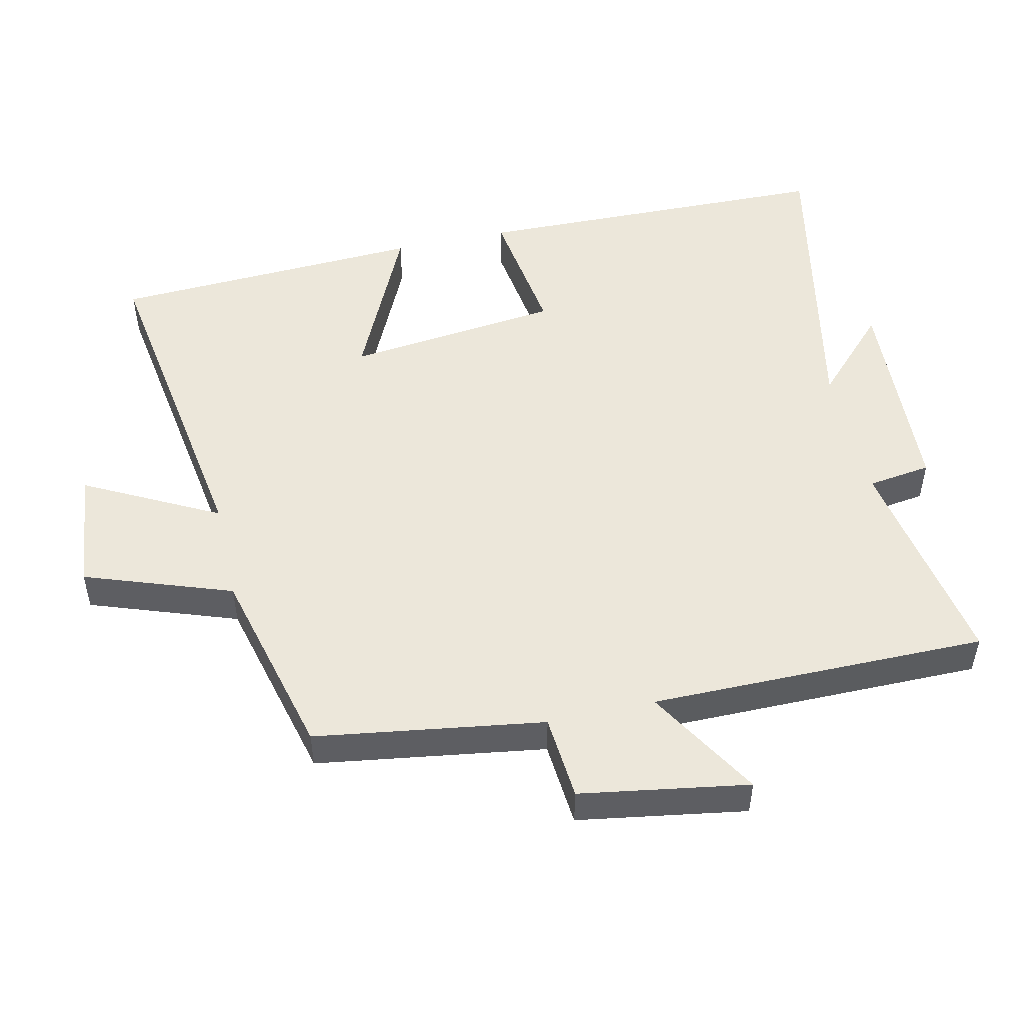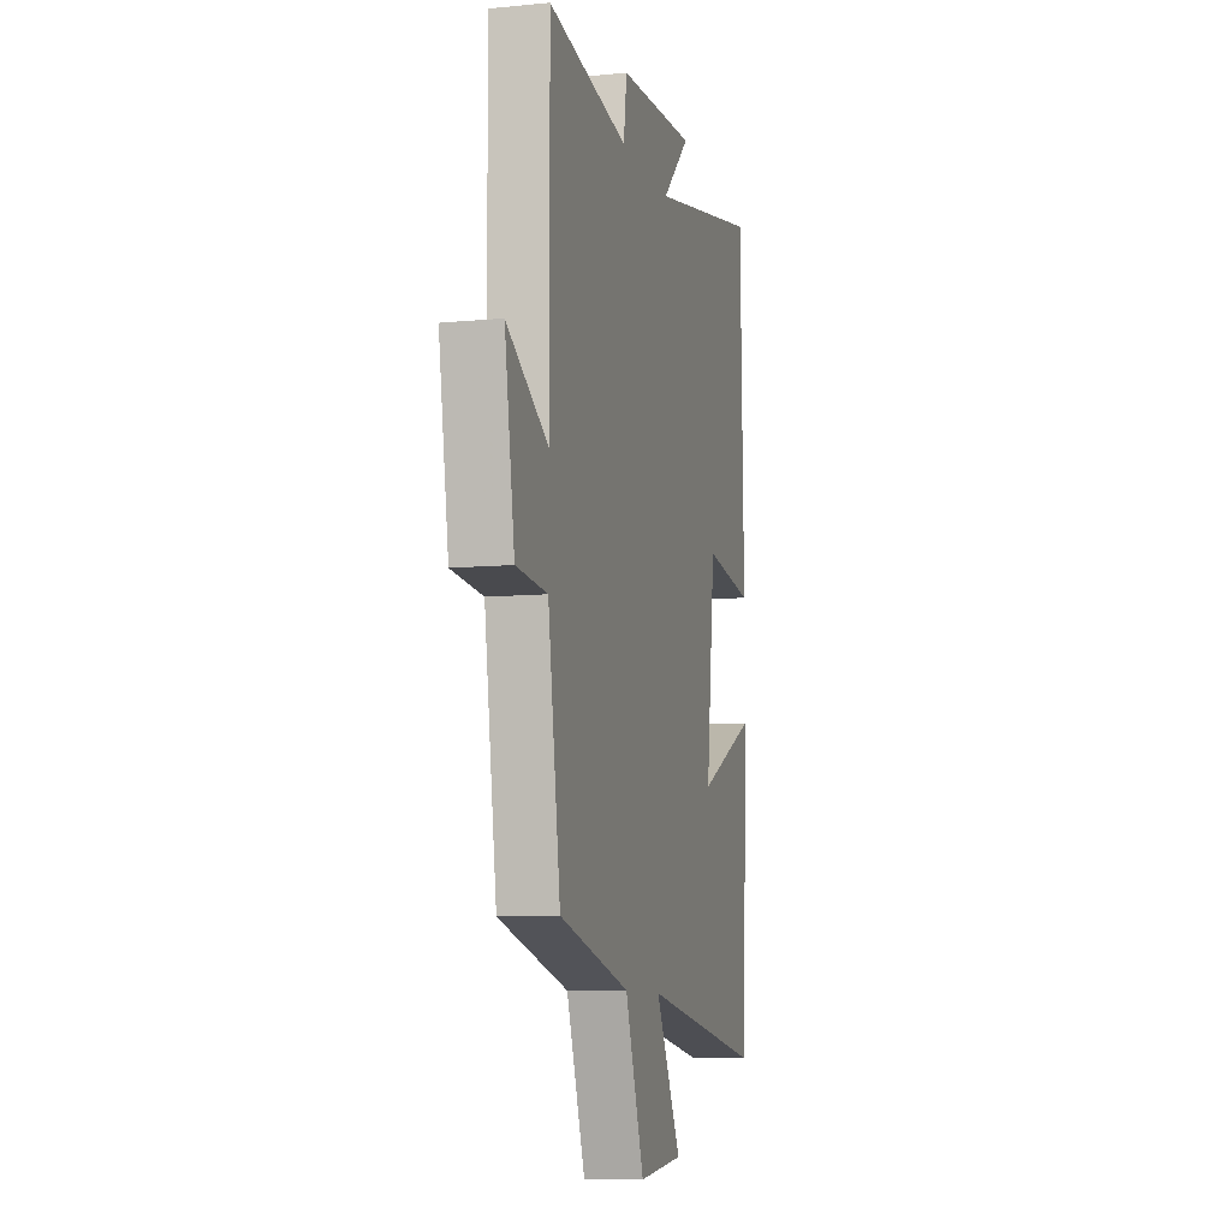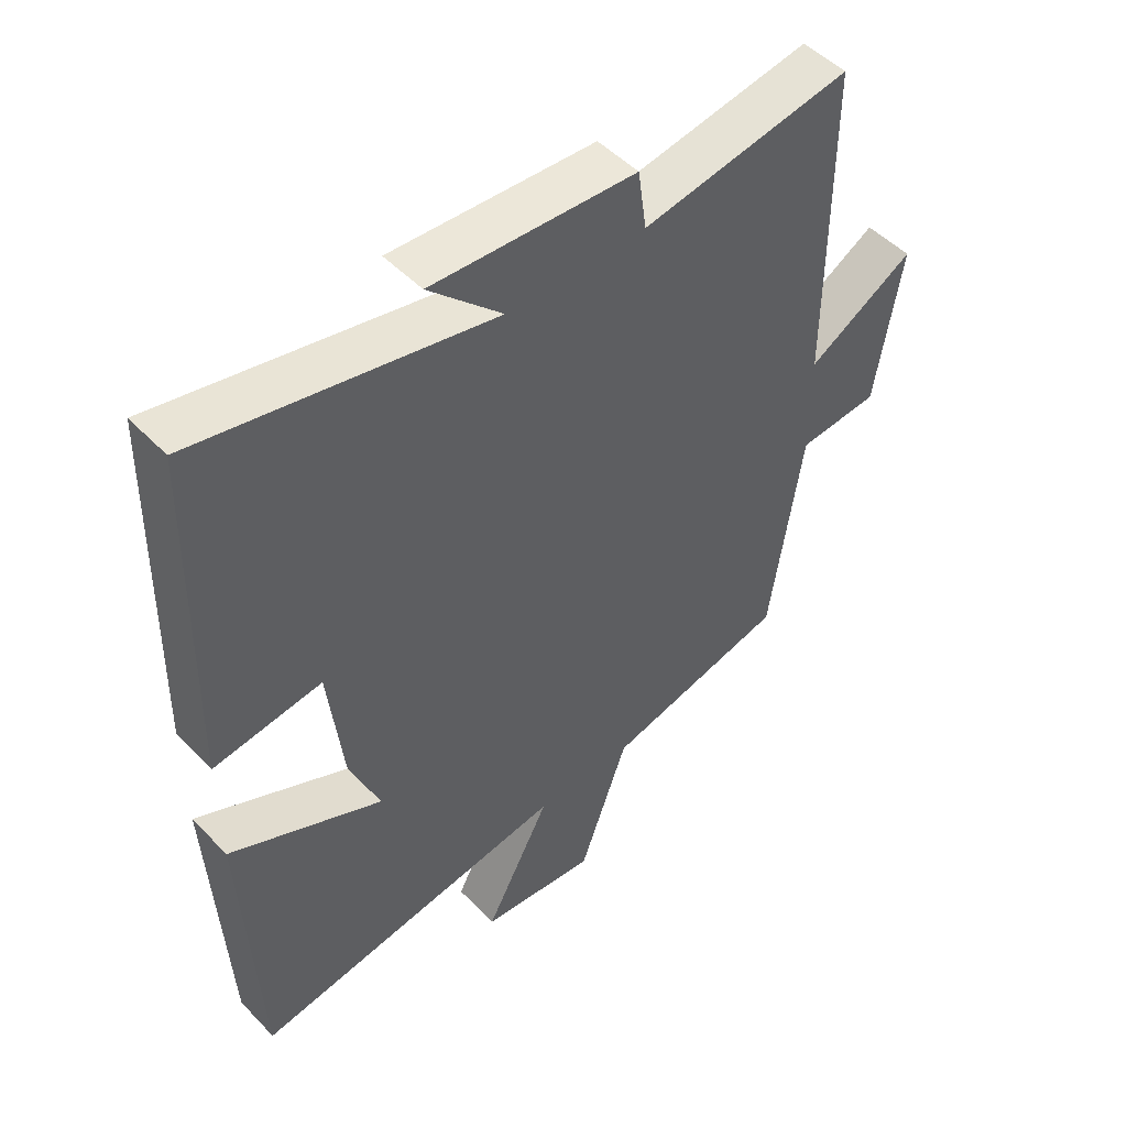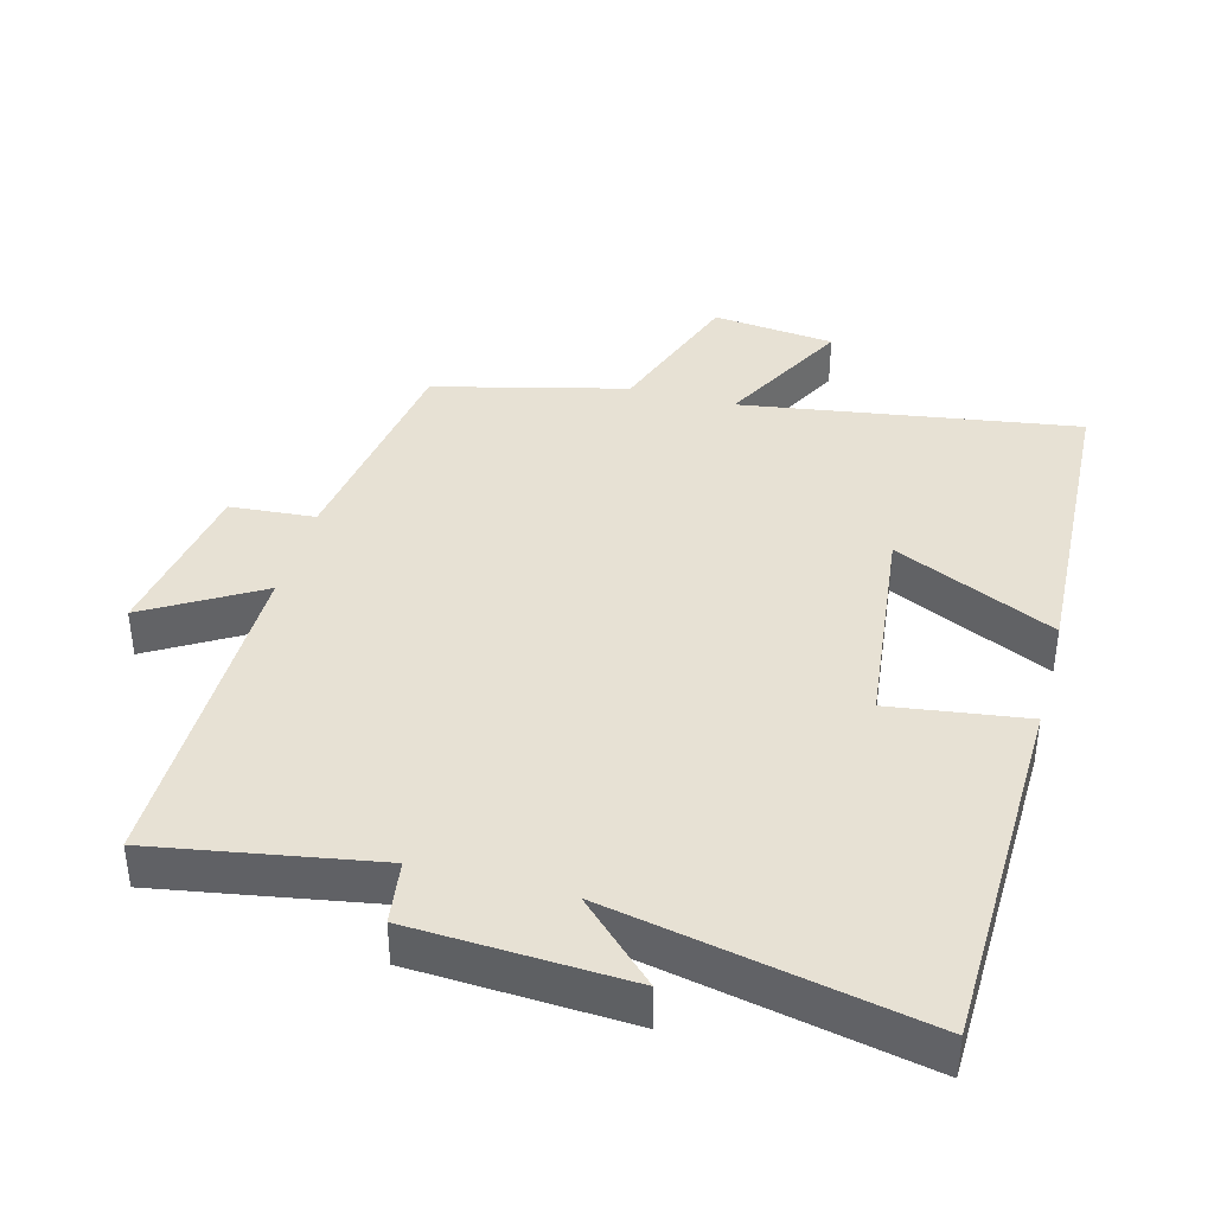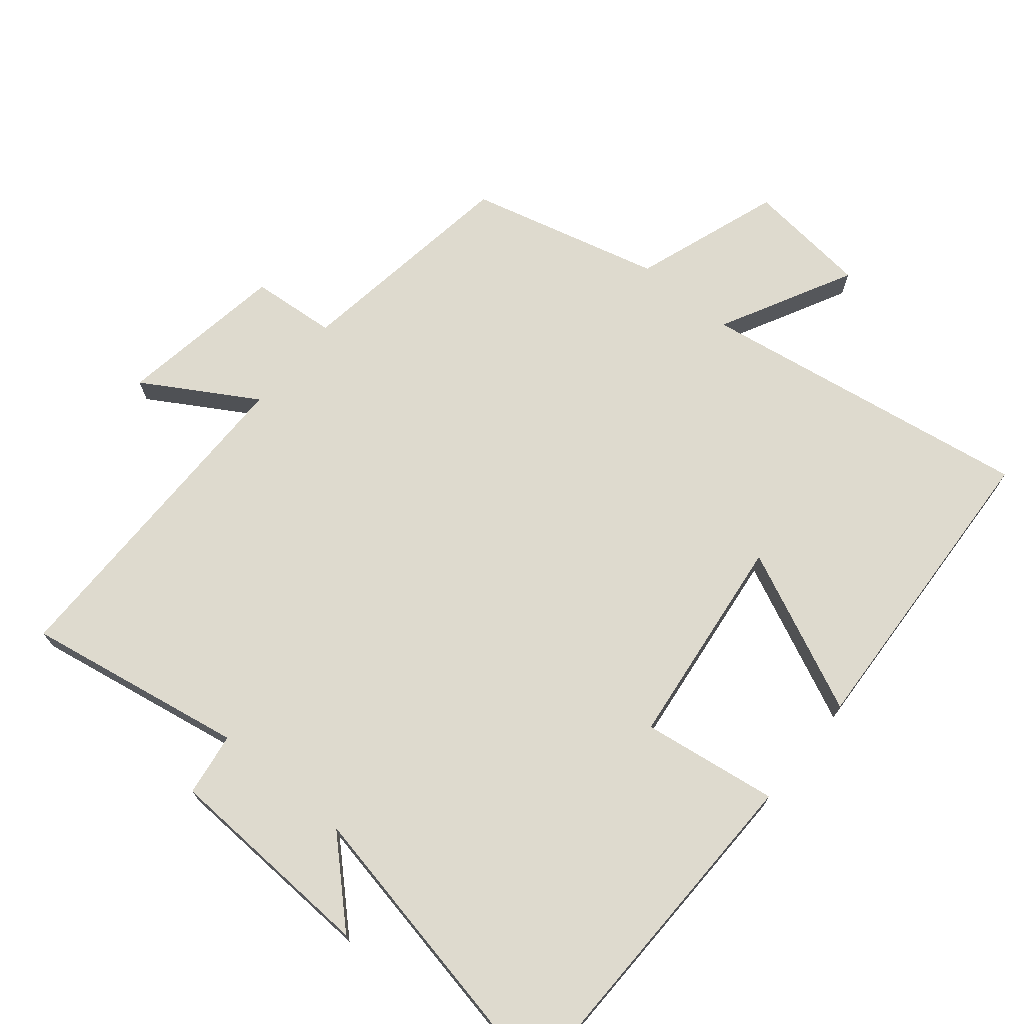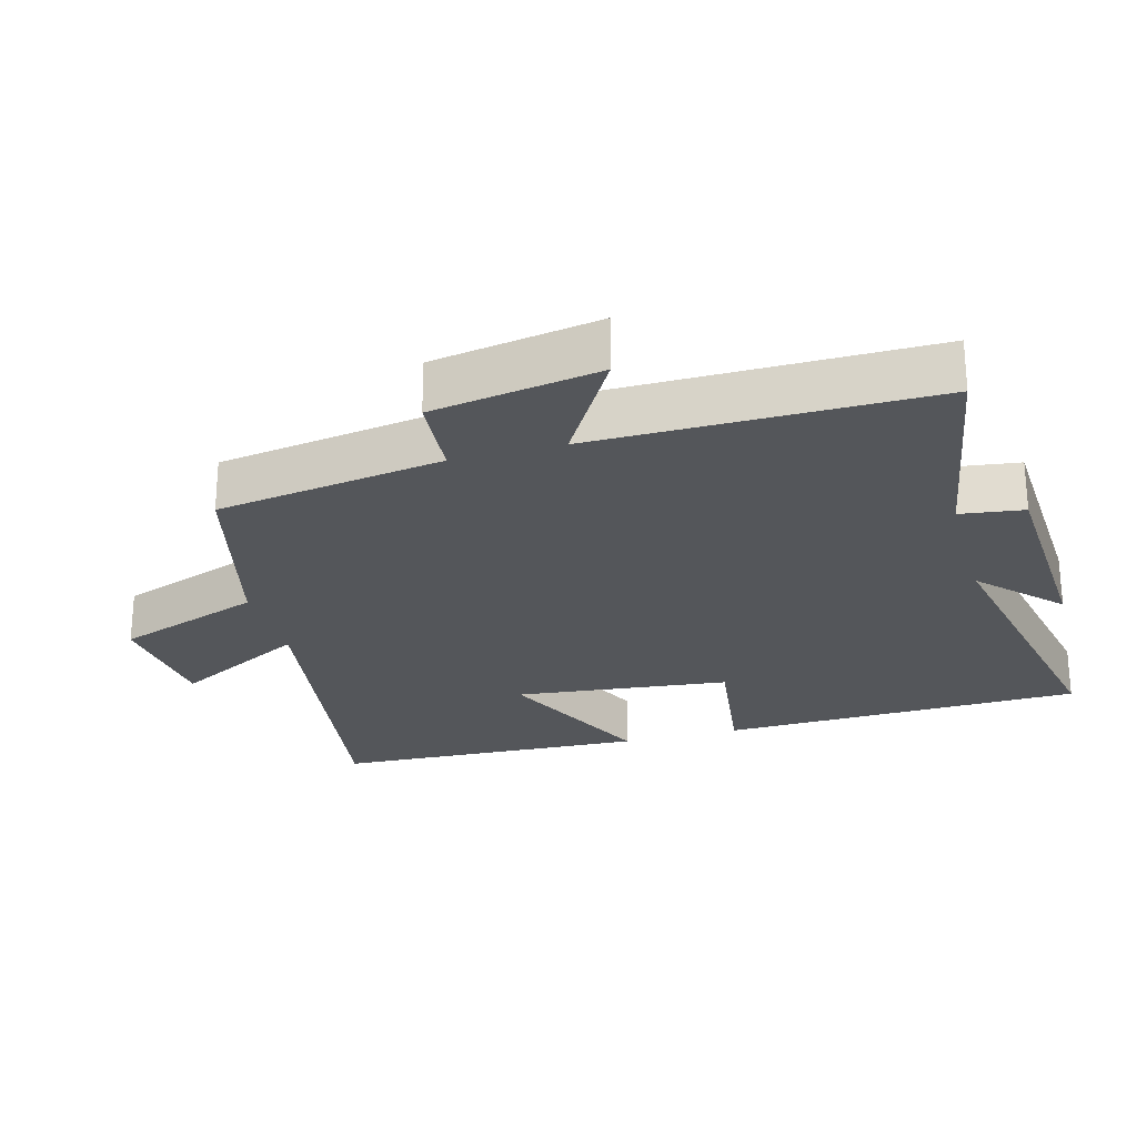
<metadata>
{"format":"obj","ext":"obj","renderer":"f3d","projection":"perspective","resolution":1024,"background":"white","views":[{"elev":50.6,"azim":-102.7,"up":"+Y"},{"elev":-8.9,"azim":-75.5,"up":"+Z"},{"elev":49.5,"azim":138.4,"up":"+Z"},{"elev":39.4,"azim":15.1,"up":"+Y"},{"elev":71.3,"azim":39.3,"up":"+Y"},{"elev":-25.3,"azim":-74.4,"up":"+Y"}]}
</metadata>
<code>
v 0.478 0.07 -0.576
v -0.014 0.07 -0.5
v 0.088 0.07 -0.695
v -0.092 0.07 -0.715
v -0.168 0.07 -0.5
v -0.45 0.07 -0.429
v -0.5 0.07 -0.095
v -0.625 0.07 -0.085
v -0.665 0.07 0.161
v -0.5 0.07 0.063
v -0.501 0.07 0.556
v -0.178 0.07 0.5
v -0.165 0.07 0.593
v 0.149 0.07 0.609
v 0.036 0.07 0.5
v 0.488 0.07 0.591
v 0.5 0.07 0.059
v 0.3 0.07 0.087
v 0.264 0.07 -0.227
v 0.5 0.07 -0.117
v 0.478 0 -0.576
v -0.014 0 -0.5
v 0.088 0 -0.695
v -0.092 0 -0.715
v -0.168 0 -0.5
v -0.45 0 -0.429
v -0.5 0 -0.095
v -0.625 0 -0.085
v -0.665 0 0.161
v -0.5 0 0.063
v -0.501 0 0.556
v -0.178 0 0.5
v -0.165 0 0.593
v 0.149 0 0.609
v 0.036 0 0.5
v 0.488 0 0.591
v 0.5 0 0.059
v 0.3 0 0.087
v 0.264 0 -0.227
v 0.5 0 -0.117
f 19 20 1 2
f 18 19 2
f 15 16 17 18
f 15 18 2
f 12 13 14 15
f 12 15 2
f 10 11 12 2
f 7 8 9 10
f 7 10 2
f 6 7 2
f 5 6 2
f 2 3 4 5
f 22 21 40 39
f 22 39 38
f 38 37 36 35
f 22 38 35
f 35 34 33 32
f 22 35 32
f 22 32 31 30
f 30 29 28 27
f 22 30 27
f 22 27 26
f 22 26 25
f 25 24 23 22
f 1 21 22 2
f 2 22 23 3
f 3 23 24 4
f 4 24 25 5
f 5 25 26 6
f 6 26 27 7
f 7 27 28 8
f 8 28 29 9
f 9 29 30 10
f 10 30 31 11
f 11 31 32 12
f 12 32 33 13
f 13 33 34 14
f 14 34 35 15
f 15 35 36 16
f 16 36 37 17
f 17 37 38 18
f 18 38 39 19
f 19 39 40 20
f 20 40 21 1

</code>
